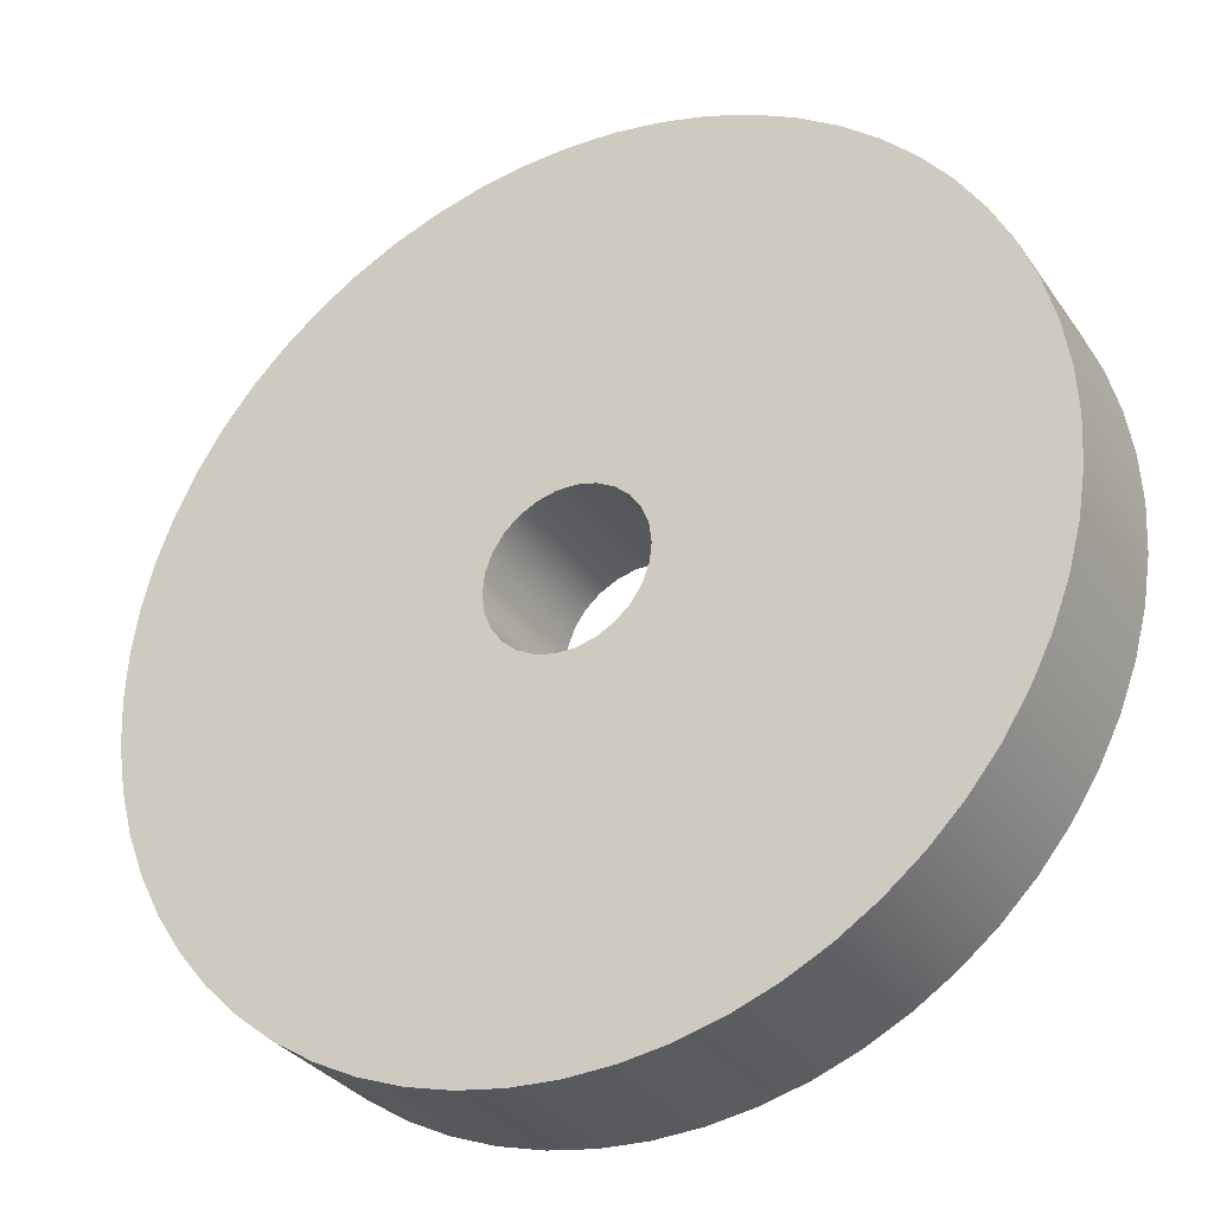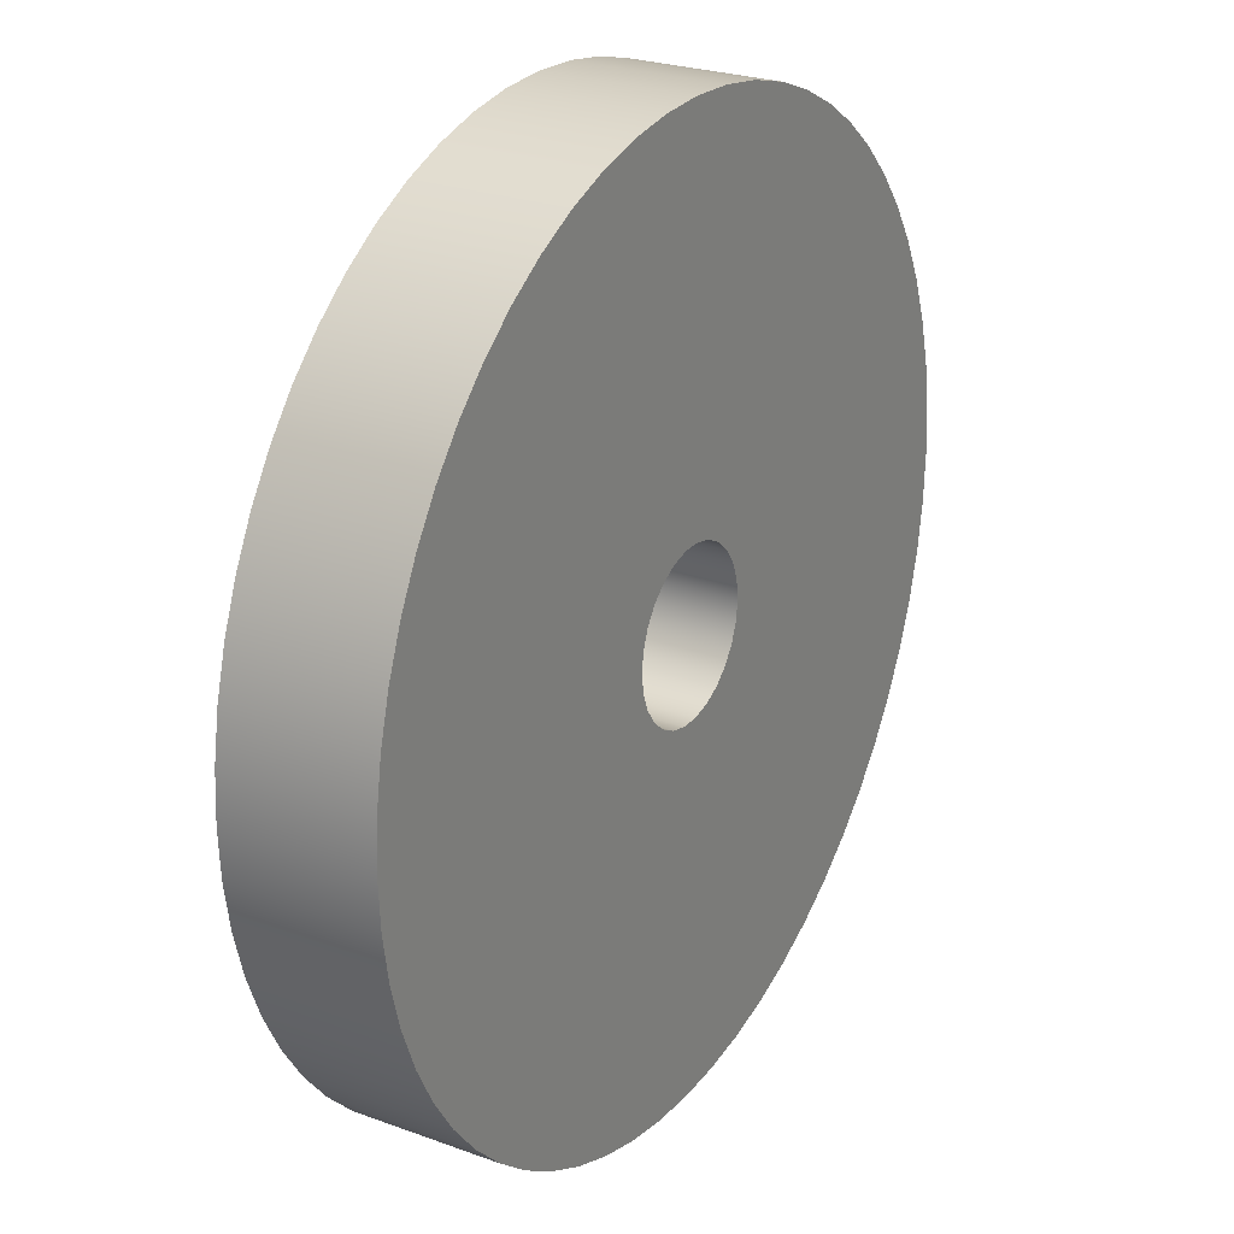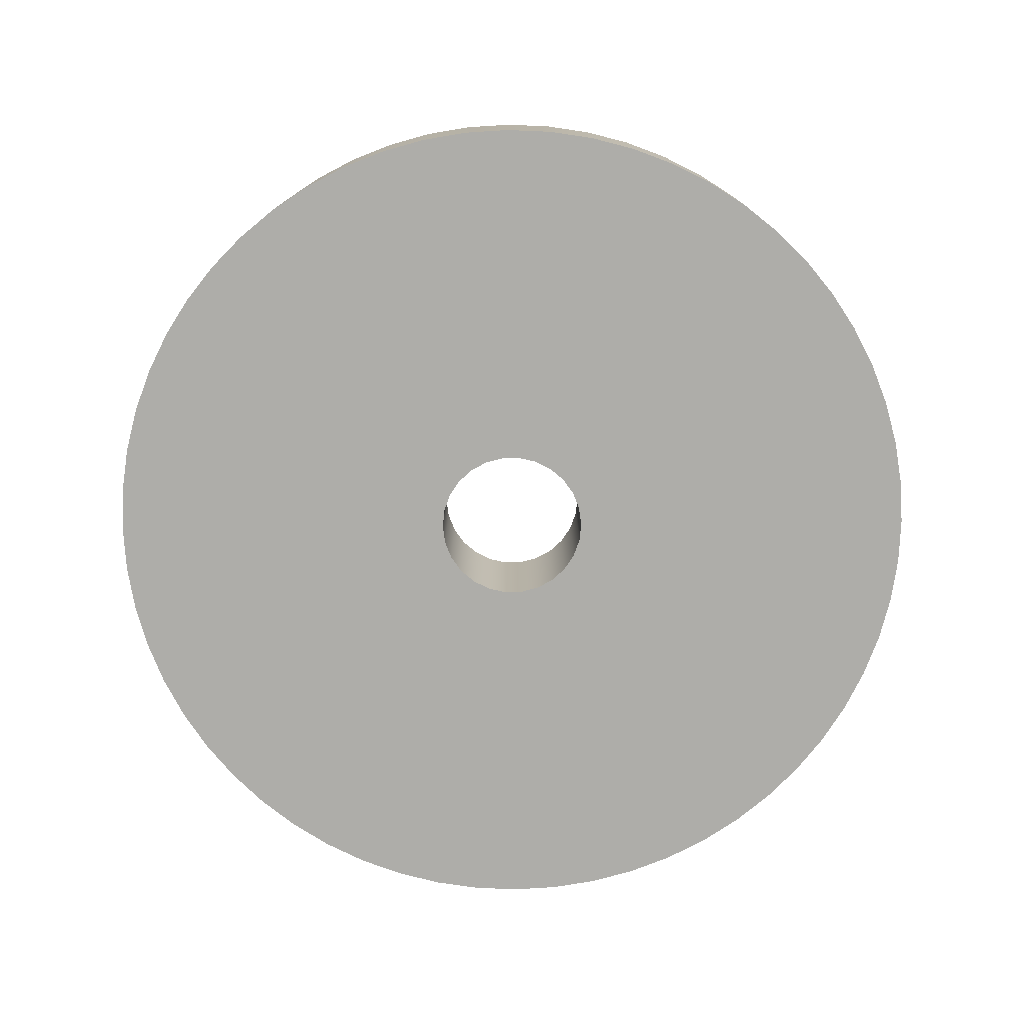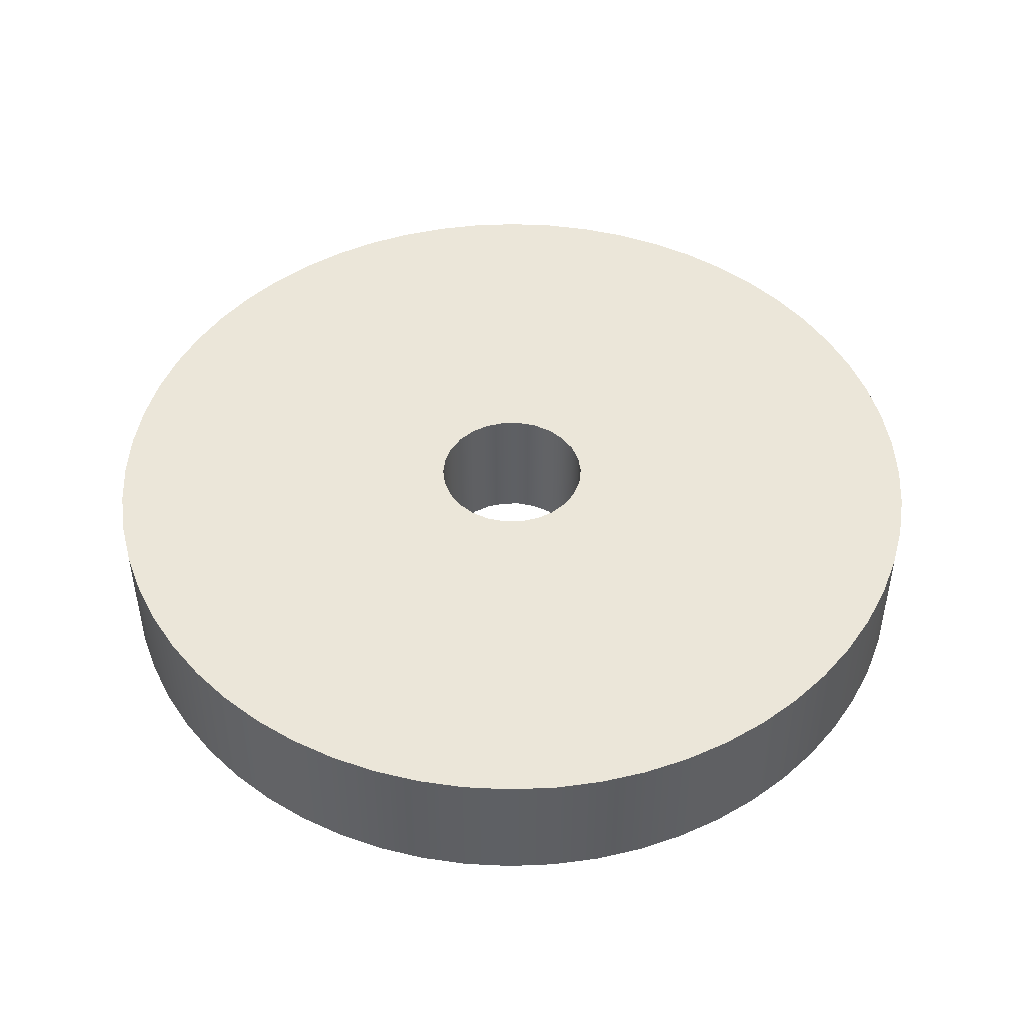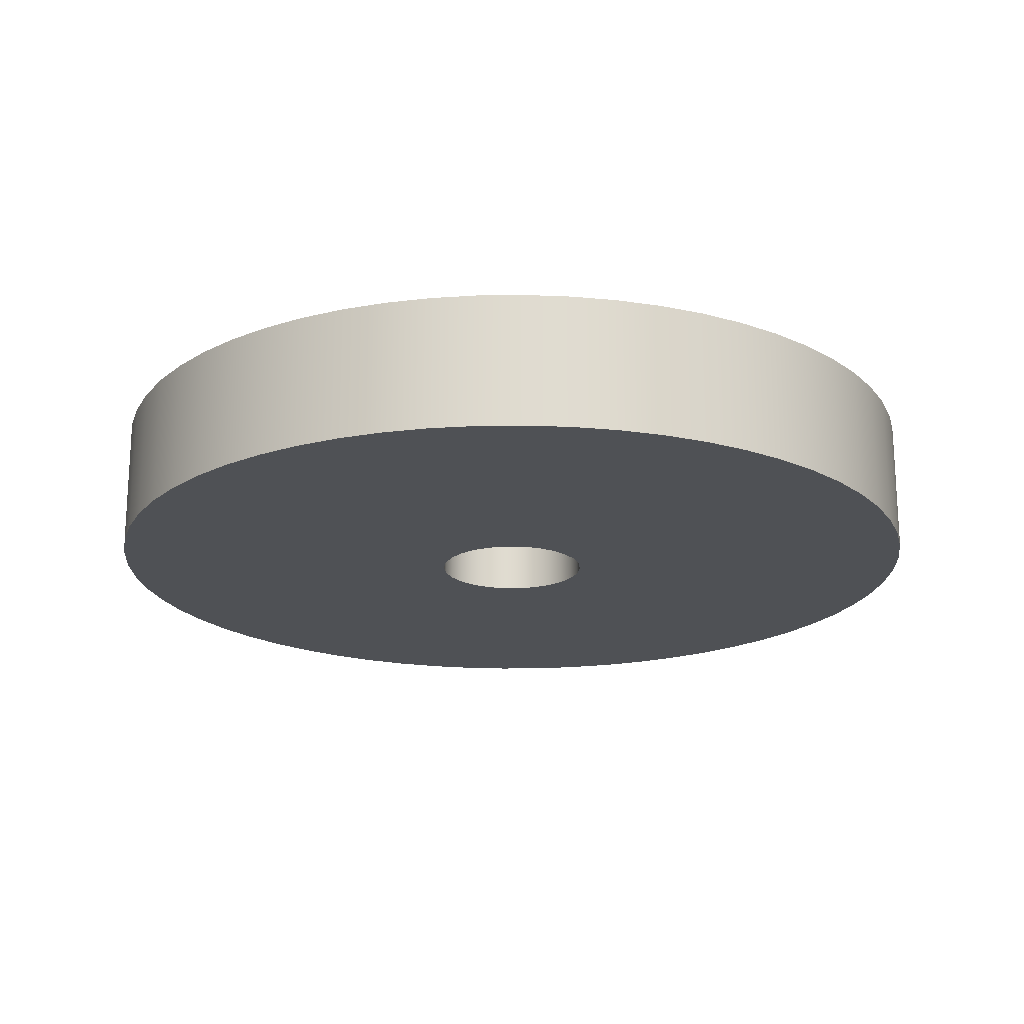
<metadata>
{"format":"obj","ext":"obj","renderer":"f3d","projection":"perspective","resolution":1024,"background":"white","views":[{"elev":-31.8,"azim":28.9,"up":"+Z"},{"elev":25.4,"azim":120.4,"up":"+Z"},{"elev":-77.1,"azim":42.6,"up":"+Y"},{"elev":47.1,"azim":96.3,"up":"+Y"},{"elev":-19.5,"azim":-139.5,"up":"+Y"}]}
</metadata>
<code>
v -2.25 0.7 -15
v -2.238 0.7 -15.24
v -2.201 0.7 -15.47
v -2.14 0.7 -15.7
v -2.055 0.7 -15.92
v -1.949 0.7 -16.12
v -1.82 0.7 -16.32
v -1.672 0.7 -16.51
v -1.506 0.7 -16.67
v -1.323 0.7 -16.82
v -1.125 0.7 -16.95
v -0.9152 0.7 -17.06
v -0.6953 0.7 -17.14
v -0.4678 0.7 -17.2
v -0.2352 0.7 -17.24
v 1.378e-16 0.7 -17.25
v 0.2352 0.7 -17.24
v 0.4678 0.7 -17.2
v 0.6953 0.7 -17.14
v 0.9152 0.7 -17.06
v 1.125 0.7 -16.95
v 1.323 0.7 -16.82
v 1.506 0.7 -16.67
v 1.672 0.7 -16.51
v 1.82 0.7 -16.32
v 1.949 0.7 -16.12
v 2.055 0.7 -15.92
v 2.14 0.7 -15.7
v 2.201 0.7 -15.47
v 2.238 0.7 -15.24
v 2.25 0.7 -15
v 2.238 0.7 -14.76
v 2.201 0.7 -14.53
v 2.14 0.7 -14.3
v 2.055 0.7 -14.08
v 1.949 0.7 -13.88
v 1.82 0.7 -13.68
v 1.672 0.7 -13.49
v 1.506 0.7 -13.33
v 1.323 0.7 -13.18
v 1.125 0.7 -13.05
v 0.9152 0.7 -12.94
v 0.6953 0.7 -12.86
v 0.4678 0.7 -12.8
v 0.2352 0.7 -12.76
v 1.378e-16 0.7 -12.75
v -0.2352 0.7 -12.76
v -0.4678 0.7 -12.8
v -0.6953 0.7 -12.86
v -0.9152 0.7 -12.94
v -1.125 0.7 -13.05
v -1.323 0.7 -13.18
v -1.506 0.7 -13.33
v -1.672 0.7 -13.49
v -1.82 0.7 -13.68
v -1.949 0.7 -13.88
v -2.055 0.7 -14.08
v -2.14 0.7 -14.3
v -2.201 0.7 -14.53
v -2.238 0.7 -14.76
v -2.25 0 -15
v -2.238 0 -14.76
v -2.201 0 -14.53
v -2.14 0 -14.3
v -2.055 0 -14.08
v -1.949 0 -13.88
v -1.82 0 -13.68
v -1.672 0 -13.49
v -1.506 0 -13.33
v -1.323 0 -13.18
v -1.125 0 -13.05
v -0.9152 0 -12.94
v -0.6953 0 -12.86
v -0.4678 0 -12.8
v -0.2352 0 -12.76
v 1.378e-16 0 -12.75
v 0.2352 0 -12.76
v 0.4678 0 -12.8
v 0.6953 0 -12.86
v 0.9152 0 -12.94
v 1.125 0 -13.05
v 1.323 0 -13.18
v 1.506 0 -13.33
v 1.672 0 -13.49
v 1.82 0 -13.68
v 1.949 0 -13.88
v 2.055 0 -14.08
v 2.14 0 -14.3
v 2.201 0 -14.53
v 2.238 0 -14.76
v 2.25 0 -15
v 2.238 0 -15.24
v 2.201 0 -15.47
v 2.14 0 -15.7
v 2.055 0 -15.92
v 1.949 0 -16.12
v 1.82 0 -16.32
v 1.672 0 -16.51
v 1.506 0 -16.67
v 1.323 0 -16.82
v 1.125 0 -16.95
v 0.9152 0 -17.06
v 0.6953 0 -17.14
v 0.4678 0 -17.2
v 0.2352 0 -17.24
v 1.378e-16 0 -17.25
v -0.2352 0 -17.24
v -0.4678 0 -17.2
v -0.6953 0 -17.14
v -0.9152 0 -17.06
v -1.125 0 -16.95
v -1.323 0 -16.82
v -1.506 0 -16.67
v -1.672 0 -16.51
v -1.82 0 -16.32
v -1.949 0 -16.12
v -2.055 0 -15.92
v -2.14 0 -15.7
v -2.201 0 -15.47
v -2.238 0 -15.24
v -2.25 0 -15
v -2.25 0.7 -15
v -0.4 0.7 -15
v -0.3884 0.7 -14.9
v -0.3542 0.7 -14.81
v -0.2994 0.7 -14.73
v -0.2272 0.7 -14.67
v -0.1418 0.7 -14.63
v -0.04821 0.7 -14.6
v 0.04821 0.7 -14.6
v 0.1418 0.7 -14.63
v 0.2272 0.7 -14.67
v 0.2994 0.7 -14.73
v 0.3542 0.7 -14.81
v 0.3884 0.7 -14.9
v 0.4 0.7 -15
v 0.3884 0.7 -15.1
v 0.3542 0.7 -15.19
v 0.2994 0.7 -15.27
v 0.2272 0.7 -15.33
v 0.1418 0.7 -15.37
v 0.04821 0.7 -15.4
v -0.04821 0.7 -15.4
v -0.1418 0.7 -15.37
v -0.2272 0.7 -15.33
v -0.2994 0.7 -15.27
v -0.3542 0.7 -15.19
v -0.3884 0.7 -15.1
v -0.4 0 -15
v -0.3884 0 -15.1
v -0.3542 0 -15.19
v -0.2994 0 -15.27
v -0.2272 0 -15.33
v -0.1418 0 -15.37
v -0.04821 0 -15.4
v 0.04821 0 -15.4
v 0.1418 0 -15.37
v 0.2272 0 -15.33
v 0.2994 0 -15.27
v 0.3542 0 -15.19
v 0.3884 0 -15.1
v 0.4 0 -15
v 0.3884 0 -14.9
v 0.3542 0 -14.81
v 0.2994 0 -14.73
v 0.2272 0 -14.67
v 0.1418 0 -14.63
v 0.04821 0 -14.6
v -0.04821 0 -14.6
v -0.1418 0 -14.63
v -0.2272 0 -14.67
v -0.2994 0 -14.73
v -0.3542 0 -14.81
v -0.3884 0 -14.9
v -0.4 0.7 -15
v -0.4 0 -15
v -0.4 0.7 -15
v -0.3884 0.7 -15.1
v -0.3542 0.7 -15.19
v -0.2994 0.7 -15.27
v -0.2272 0.7 -15.33
v -0.1418 0.7 -15.37
v -0.04821 0.7 -15.4
v 0.04821 0.7 -15.4
v 0.1418 0.7 -15.37
v 0.2272 0.7 -15.33
v 0.2994 0.7 -15.27
v 0.3542 0.7 -15.19
v 0.3884 0.7 -15.1
v 0.4 0.7 -15
v 0.3884 0.7 -14.9
v 0.3542 0.7 -14.81
v 0.2994 0.7 -14.73
v 0.2272 0.7 -14.67
v 0.1418 0.7 -14.63
v 0.04821 0.7 -14.6
v -0.04821 0.7 -14.6
v -0.1418 0.7 -14.63
v -0.2272 0.7 -14.67
v -0.2994 0.7 -14.73
v -0.3542 0.7 -14.81
v -0.3884 0.7 -14.9
v -2.25 0.7 -15
v -2.238 0.7 -14.76
v -2.201 0.7 -14.53
v -2.14 0.7 -14.3
v -2.055 0.7 -14.08
v -1.949 0.7 -13.88
v -1.82 0.7 -13.68
v -1.672 0.7 -13.49
v -1.506 0.7 -13.33
v -1.323 0.7 -13.18
v -1.125 0.7 -13.05
v -0.9152 0.7 -12.94
v -0.6953 0.7 -12.86
v -0.4678 0.7 -12.8
v -0.2352 0.7 -12.76
v 1.378e-16 0.7 -12.75
v 0.2352 0.7 -12.76
v 0.4678 0.7 -12.8
v 0.6953 0.7 -12.86
v 0.9152 0.7 -12.94
v 1.125 0.7 -13.05
v 1.323 0.7 -13.18
v 1.506 0.7 -13.33
v 1.672 0.7 -13.49
v 1.82 0.7 -13.68
v 1.949 0.7 -13.88
v 2.055 0.7 -14.08
v 2.14 0.7 -14.3
v 2.201 0.7 -14.53
v 2.238 0.7 -14.76
v 2.25 0.7 -15
v 2.238 0.7 -15.24
v 2.201 0.7 -15.47
v 2.14 0.7 -15.7
v 2.055 0.7 -15.92
v 1.949 0.7 -16.12
v 1.82 0.7 -16.32
v 1.672 0.7 -16.51
v 1.506 0.7 -16.67
v 1.323 0.7 -16.82
v 1.125 0.7 -16.95
v 0.9152 0.7 -17.06
v 0.6953 0.7 -17.14
v 0.4678 0.7 -17.2
v 0.2352 0.7 -17.24
v 1.378e-16 0.7 -17.25
v -0.2352 0.7 -17.24
v -0.4678 0.7 -17.2
v -0.6953 0.7 -17.14
v -0.9152 0.7 -17.06
v -1.125 0.7 -16.95
v -1.323 0.7 -16.82
v -1.506 0.7 -16.67
v -1.672 0.7 -16.51
v -1.82 0.7 -16.32
v -1.949 0.7 -16.12
v -2.055 0.7 -15.92
v -2.14 0.7 -15.7
v -2.201 0.7 -15.47
v -2.238 0.7 -15.24
v -0.4 0 -15
v -0.3884 0 -14.9
v -0.3542 0 -14.81
v -0.2994 0 -14.73
v -0.2272 0 -14.67
v -0.1418 0 -14.63
v -0.04821 0 -14.6
v 0.04821 0 -14.6
v 0.1418 0 -14.63
v 0.2272 0 -14.67
v 0.2994 0 -14.73
v 0.3542 0 -14.81
v 0.3884 0 -14.9
v 0.4 0 -15
v 0.3884 0 -15.1
v 0.3542 0 -15.19
v 0.2994 0 -15.27
v 0.2272 0 -15.33
v 0.1418 0 -15.37
v 0.04821 0 -15.4
v -0.04821 0 -15.4
v -0.1418 0 -15.37
v -0.2272 0 -15.33
v -0.2994 0 -15.27
v -0.3542 0 -15.19
v -0.3884 0 -15.1
v -2.25 0 -15
v -2.238 0 -15.24
v -2.201 0 -15.47
v -2.14 0 -15.7
v -2.055 0 -15.92
v -1.949 0 -16.12
v -1.82 0 -16.32
v -1.672 0 -16.51
v -1.506 0 -16.67
v -1.323 0 -16.82
v -1.125 0 -16.95
v -0.9152 0 -17.06
v -0.6953 0 -17.14
v -0.4678 0 -17.2
v -0.2352 0 -17.24
v 1.378e-16 0 -17.25
v 0.2352 0 -17.24
v 0.4678 0 -17.2
v 0.6953 0 -17.14
v 0.9152 0 -17.06
v 1.125 0 -16.95
v 1.323 0 -16.82
v 1.506 0 -16.67
v 1.672 0 -16.51
v 1.82 0 -16.32
v 1.949 0 -16.12
v 2.055 0 -15.92
v 2.14 0 -15.7
v 2.201 0 -15.47
v 2.238 0 -15.24
v 2.25 0 -15
v 2.238 0 -14.76
v 2.201 0 -14.53
v 2.14 0 -14.3
v 2.055 0 -14.08
v 1.949 0 -13.88
v 1.82 0 -13.68
v 1.672 0 -13.49
v 1.506 0 -13.33
v 1.323 0 -13.18
v 1.125 0 -13.05
v 0.9152 0 -12.94
v 0.6953 0 -12.86
v 0.4678 0 -12.8
v 0.2352 0 -12.76
v 1.378e-16 0 -12.75
v -0.2352 0 -12.76
v -0.4678 0 -12.8
v -0.6953 0 -12.86
v -0.9152 0 -12.94
v -1.125 0 -13.05
v -1.323 0 -13.18
v -1.506 0 -13.33
v -1.672 0 -13.49
v -1.82 0 -13.68
v -1.949 0 -13.88
v -2.055 0 -14.08
v -2.14 0 -14.3
v -2.201 0 -14.53
v -2.238 0 -14.76
f 2 120 1
f 1 120 121
f 122 61 60
f 60 61 62
f 60 62 59
f 59 62 63
f 59 63 58
f 58 63 64
f 58 64 57
f 57 64 65
f 57 65 56
f 56 65 66
f 56 66 55
f 55 66 67
f 55 67 54
f 54 67 68
f 54 68 53
f 53 68 69
f 53 69 52
f 52 69 70
f 52 70 51
f 51 70 71
f 51 71 50
f 50 71 72
f 50 72 49
f 49 72 73
f 49 73 48
f 48 73 74
f 48 74 47
f 47 74 75
f 47 75 46
f 46 75 76
f 46 76 45
f 45 76 77
f 45 77 44
f 44 77 78
f 44 78 43
f 43 78 79
f 43 79 42
f 42 79 80
f 42 80 41
f 41 80 81
f 41 81 40
f 40 81 82
f 40 82 39
f 39 82 83
f 39 83 38
f 38 83 84
f 38 84 37
f 37 84 85
f 37 85 36
f 36 85 86
f 36 86 35
f 35 86 87
f 35 87 34
f 34 87 88
f 34 88 33
f 33 88 89
f 33 89 32
f 32 89 90
f 32 90 31
f 31 90 91
f 31 91 30
f 30 91 92
f 30 92 29
f 29 92 93
f 29 93 28
f 28 93 94
f 28 94 27
f 27 94 95
f 27 95 26
f 26 95 96
f 26 96 25
f 25 96 97
f 25 97 24
f 24 97 98
f 24 98 23
f 23 98 99
f 23 99 22
f 22 99 100
f 22 100 21
f 21 100 101
f 21 101 20
f 20 101 102
f 20 102 19
f 19 102 103
f 19 103 18
f 18 103 104
f 18 104 17
f 17 104 105
f 17 105 16
f 16 105 106
f 16 106 15
f 15 106 107
f 15 107 14
f 14 107 108
f 14 108 13
f 13 108 109
f 13 109 12
f 12 109 110
f 12 110 11
f 11 110 111
f 11 111 10
f 10 111 112
f 10 112 9
f 9 112 113
f 9 113 8
f 8 113 114
f 8 114 7
f 7 114 115
f 7 115 6
f 6 115 116
f 6 116 5
f 5 116 117
f 5 117 4
f 4 117 118
f 4 118 3
f 3 118 119
f 3 119 2
f 2 119 120
f 124 174 123
f 123 174 176
f 175 149 148
f 148 149 150
f 148 150 147
f 147 150 151
f 147 151 146
f 146 151 152
f 146 152 145
f 145 152 153
f 145 153 144
f 144 153 154
f 144 154 143
f 143 154 155
f 143 155 142
f 142 155 156
f 142 156 141
f 141 156 157
f 141 157 140
f 140 157 158
f 140 158 139
f 139 158 159
f 139 159 138
f 138 159 160
f 138 160 137
f 137 160 161
f 137 161 136
f 136 161 162
f 136 162 135
f 135 162 163
f 135 163 134
f 134 163 164
f 134 164 133
f 133 164 165
f 133 165 132
f 132 165 166
f 132 166 131
f 131 166 167
f 131 167 130
f 130 167 168
f 130 168 129
f 129 168 169
f 129 169 128
f 128 169 170
f 128 170 127
f 127 170 171
f 127 171 126
f 126 171 172
f 126 172 125
f 125 172 173
f 125 173 124
f 124 173 174
f 178 262 177
f 177 262 203
f 177 203 204
f 179 260 178
f 178 260 261
f 178 261 262
f 180 257 179
f 179 257 258
f 179 258 259
f 181 255 180
f 180 255 256
f 180 256 257
f 182 253 181
f 181 253 254
f 181 254 255
f 183 250 182
f 182 250 251
f 182 251 252
f 184 248 183
f 183 248 249
f 183 249 250
f 185 246 184
f 184 246 247
f 184 247 248
f 186 243 185
f 185 243 244
f 185 244 245
f 187 241 186
f 186 241 242
f 186 242 243
f 188 239 187
f 187 239 240
f 187 240 241
f 189 236 188
f 188 236 237
f 188 237 238
f 190 234 189
f 189 234 235
f 189 235 236
f 191 232 190
f 190 232 233
f 190 233 234
f 192 230 191
f 191 230 231
f 191 231 232
f 193 227 192
f 192 227 228
f 192 228 229
f 194 225 193
f 193 225 226
f 193 226 227
f 195 223 194
f 194 223 224
f 194 224 225
f 196 220 195
f 195 220 221
f 195 221 222
f 197 218 196
f 196 218 219
f 196 219 220
f 198 216 197
f 197 216 217
f 197 217 218
f 199 213 198
f 198 213 214
f 198 214 215
f 200 211 199
f 199 211 212
f 199 212 213
f 201 209 200
f 200 209 210
f 200 210 211
f 202 206 201
f 201 206 207
f 201 207 208
f 177 204 202
f 202 204 205
f 202 205 206
f 208 209 201
f 215 216 198
f 222 223 195
f 229 230 192
f 238 239 188
f 245 246 185
f 252 253 182
f 259 260 179
f 264 348 263
f 263 348 289
f 263 289 290
f 265 346 264
f 264 346 347
f 264 347 348
f 266 343 265
f 265 343 344
f 265 344 345
f 267 341 266
f 266 341 342
f 266 342 343
f 268 339 267
f 267 339 340
f 267 340 341
f 269 336 268
f 268 336 337
f 268 337 338
f 270 334 269
f 269 334 335
f 269 335 336
f 271 332 270
f 270 332 333
f 270 333 334
f 272 329 271
f 271 329 330
f 271 330 331
f 273 327 272
f 272 327 328
f 272 328 329
f 274 325 273
f 273 325 326
f 273 326 327
f 275 322 274
f 274 322 323
f 274 323 324
f 276 320 275
f 275 320 321
f 275 321 322
f 277 318 276
f 276 318 319
f 276 319 320
f 278 316 277
f 277 316 317
f 277 317 318
f 279 313 278
f 278 313 314
f 278 314 315
f 280 311 279
f 279 311 312
f 279 312 313
f 281 309 280
f 280 309 310
f 280 310 311
f 282 306 281
f 281 306 307
f 281 307 308
f 283 304 282
f 282 304 305
f 282 305 306
f 284 302 283
f 283 302 303
f 283 303 304
f 285 299 284
f 284 299 300
f 284 300 301
f 286 297 285
f 285 297 298
f 285 298 299
f 287 295 286
f 286 295 296
f 286 296 297
f 288 292 287
f 287 292 293
f 287 293 294
f 263 290 288
f 288 290 291
f 288 291 292
f 294 295 287
f 301 302 284
f 308 309 281
f 315 316 278
f 324 325 274
f 331 332 271
f 338 339 268
f 345 346 265

</code>
